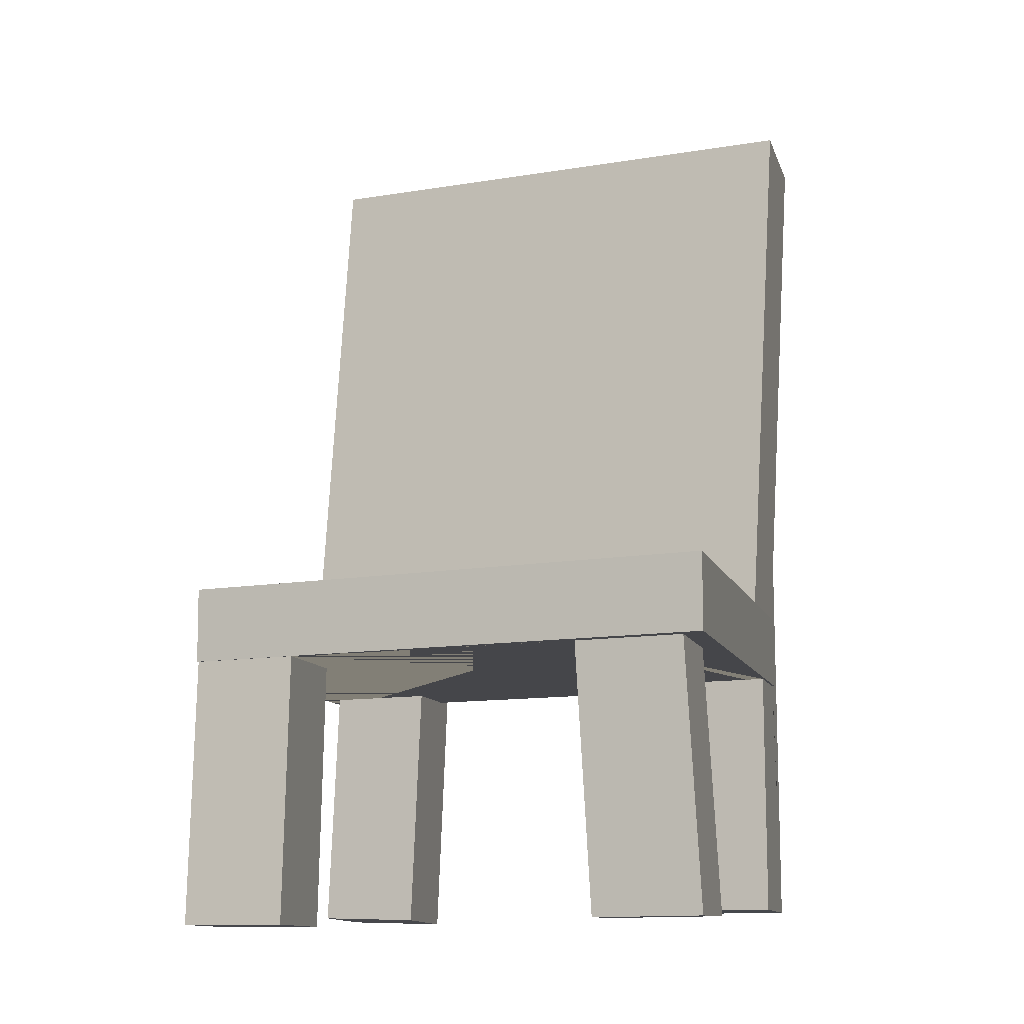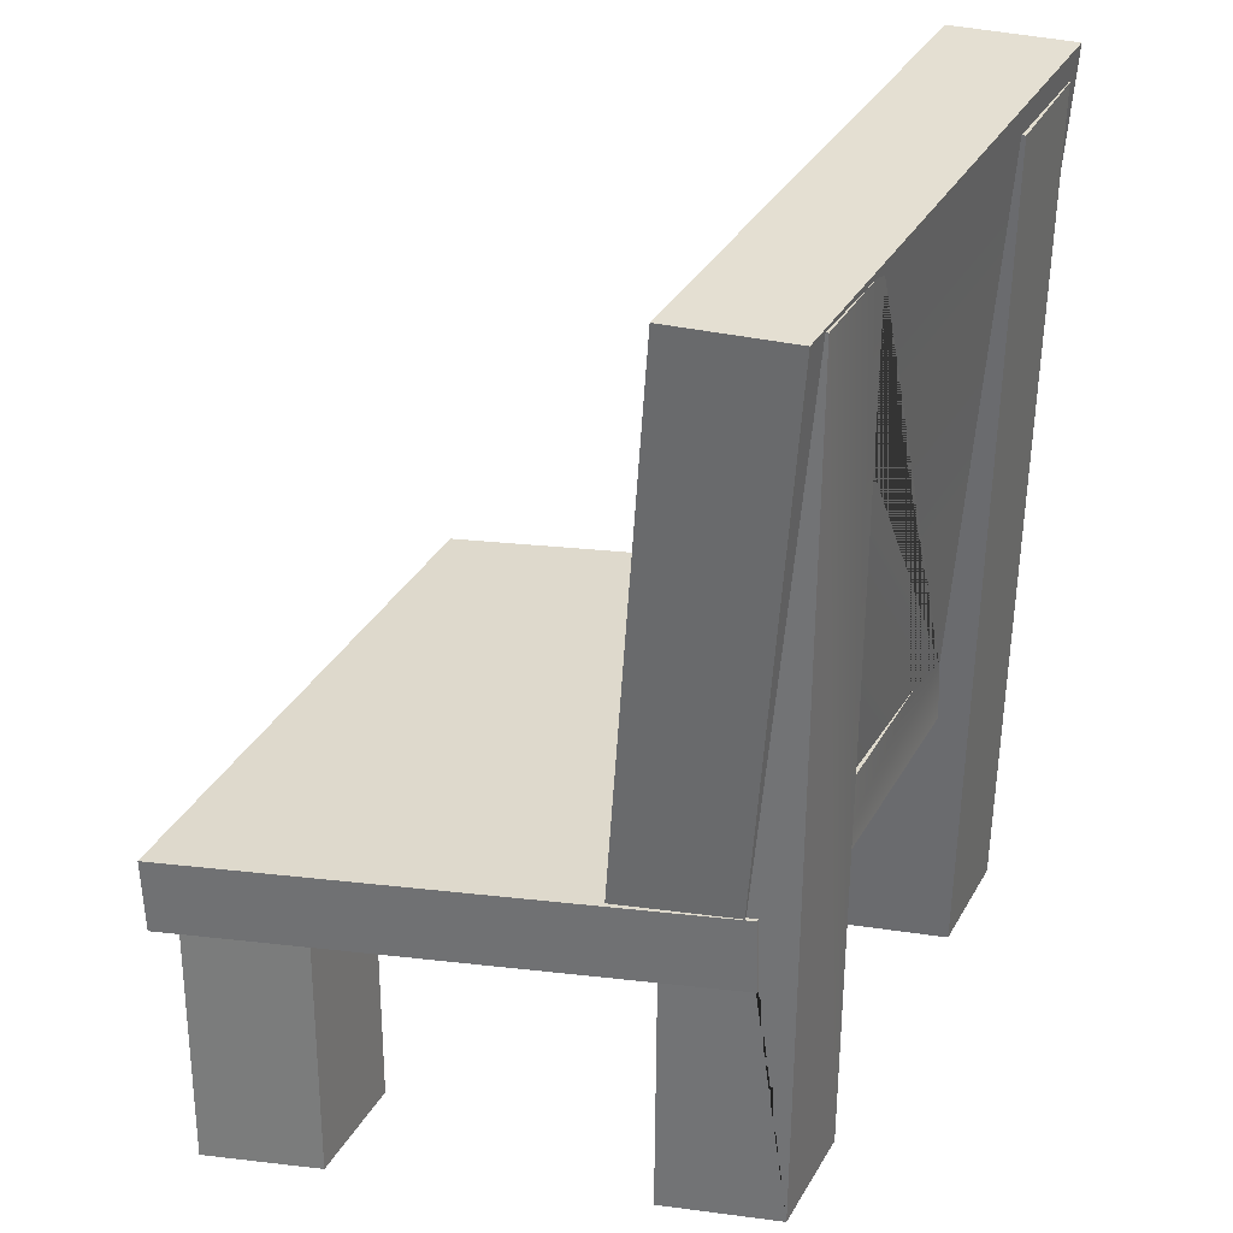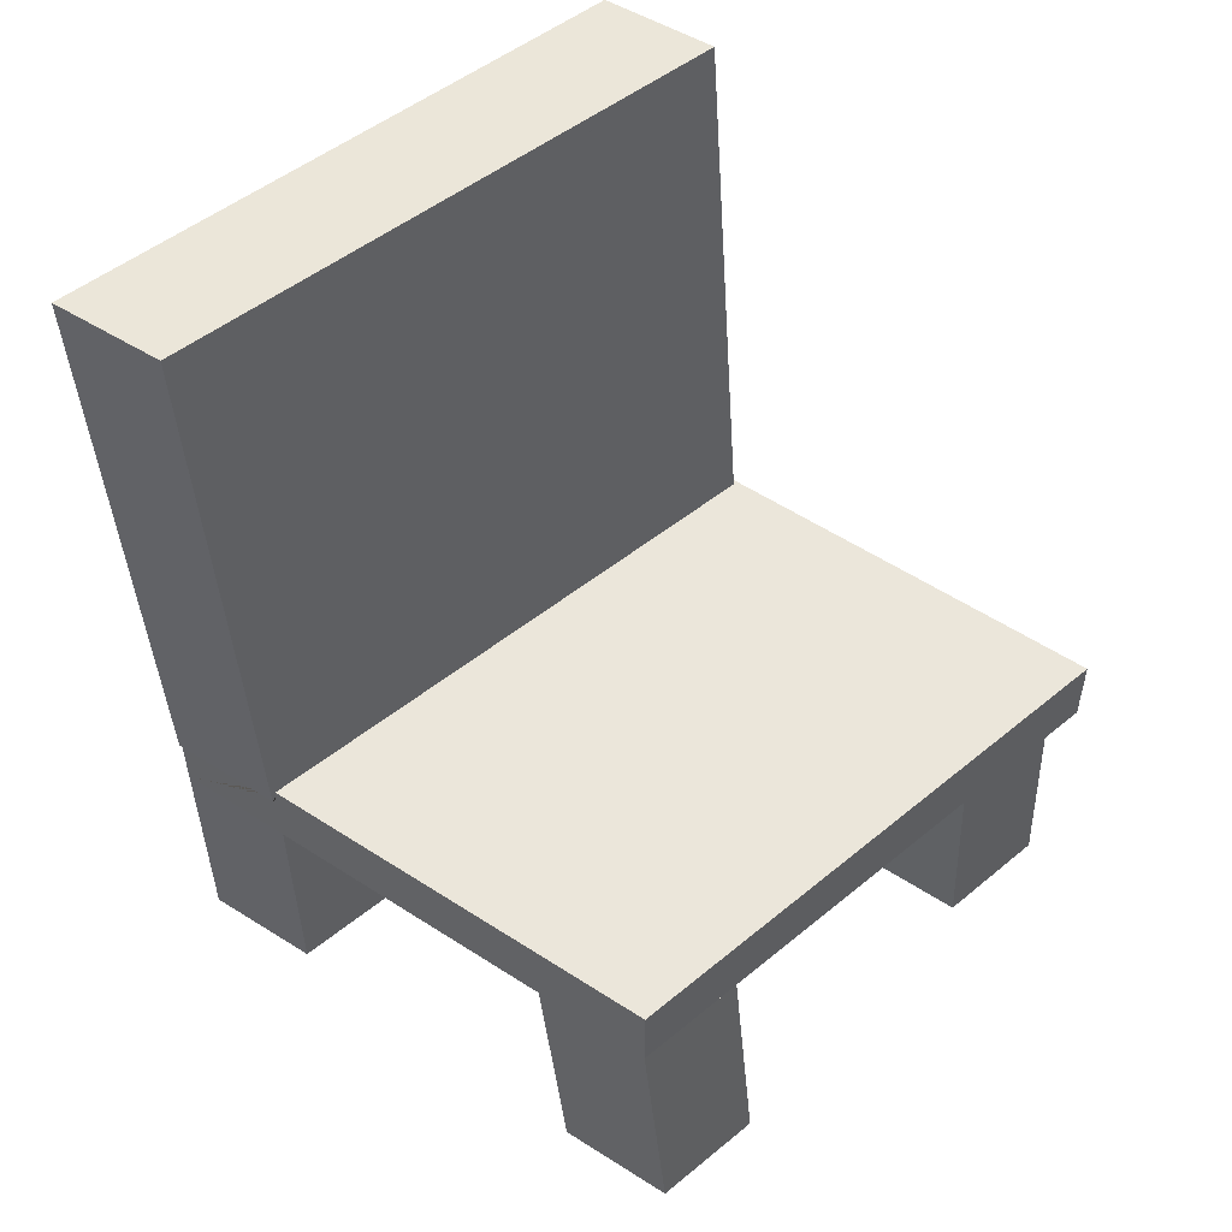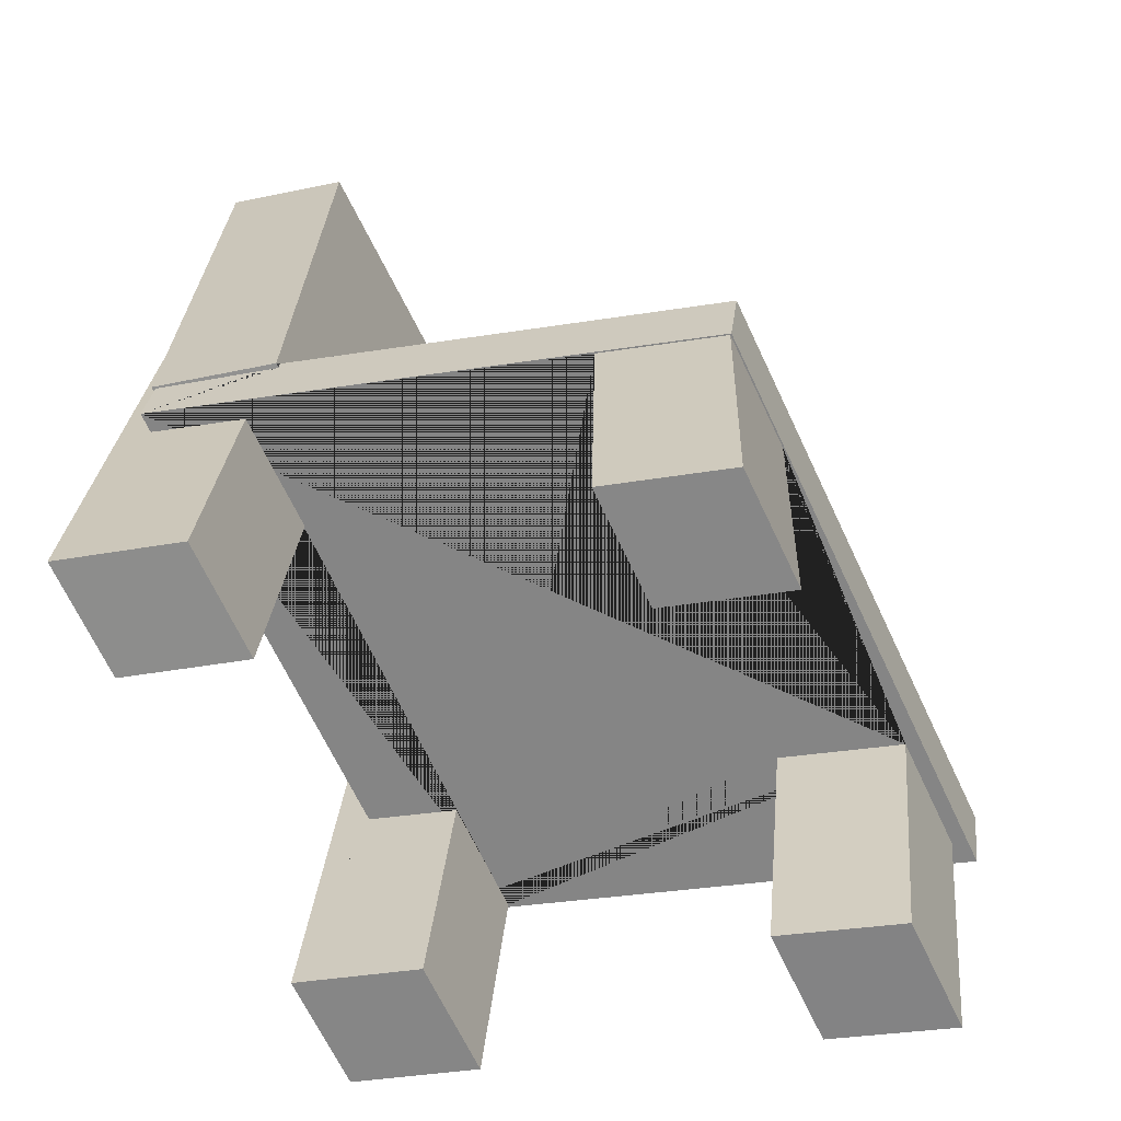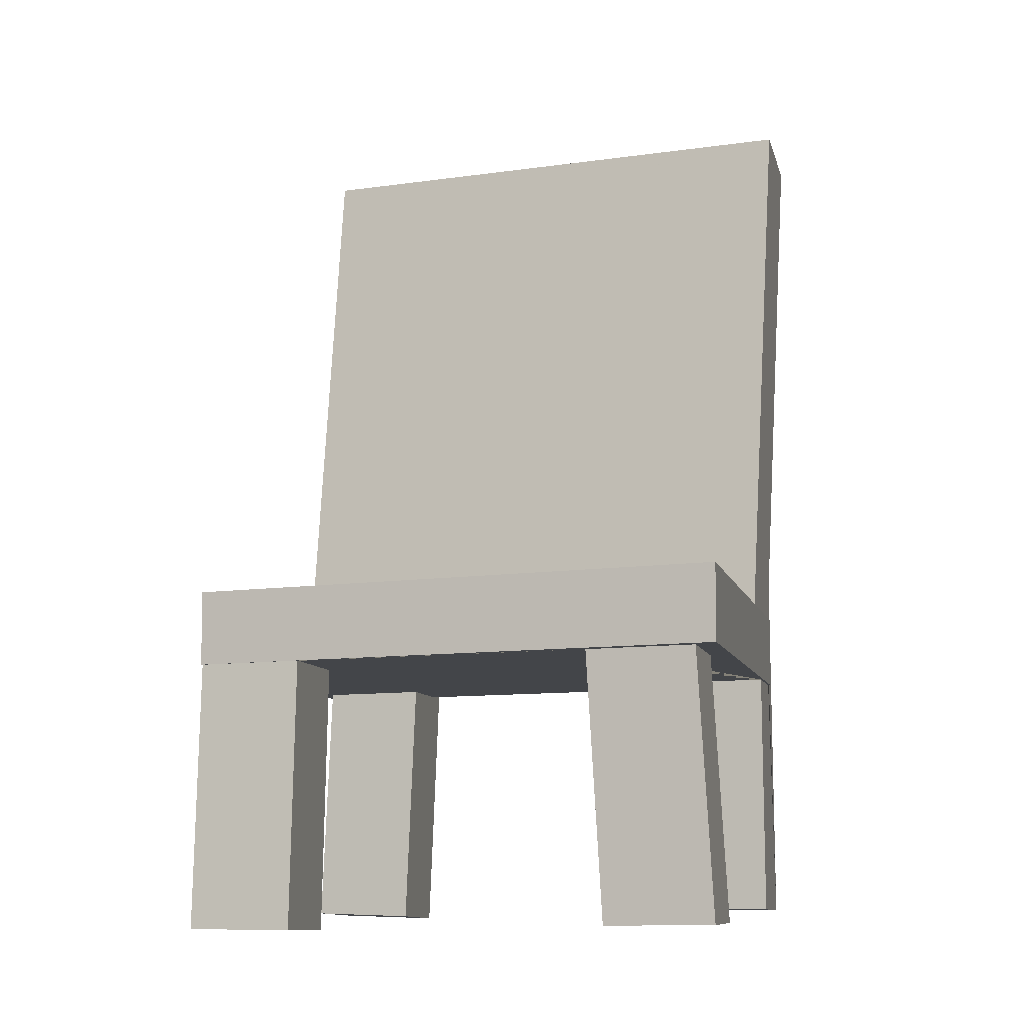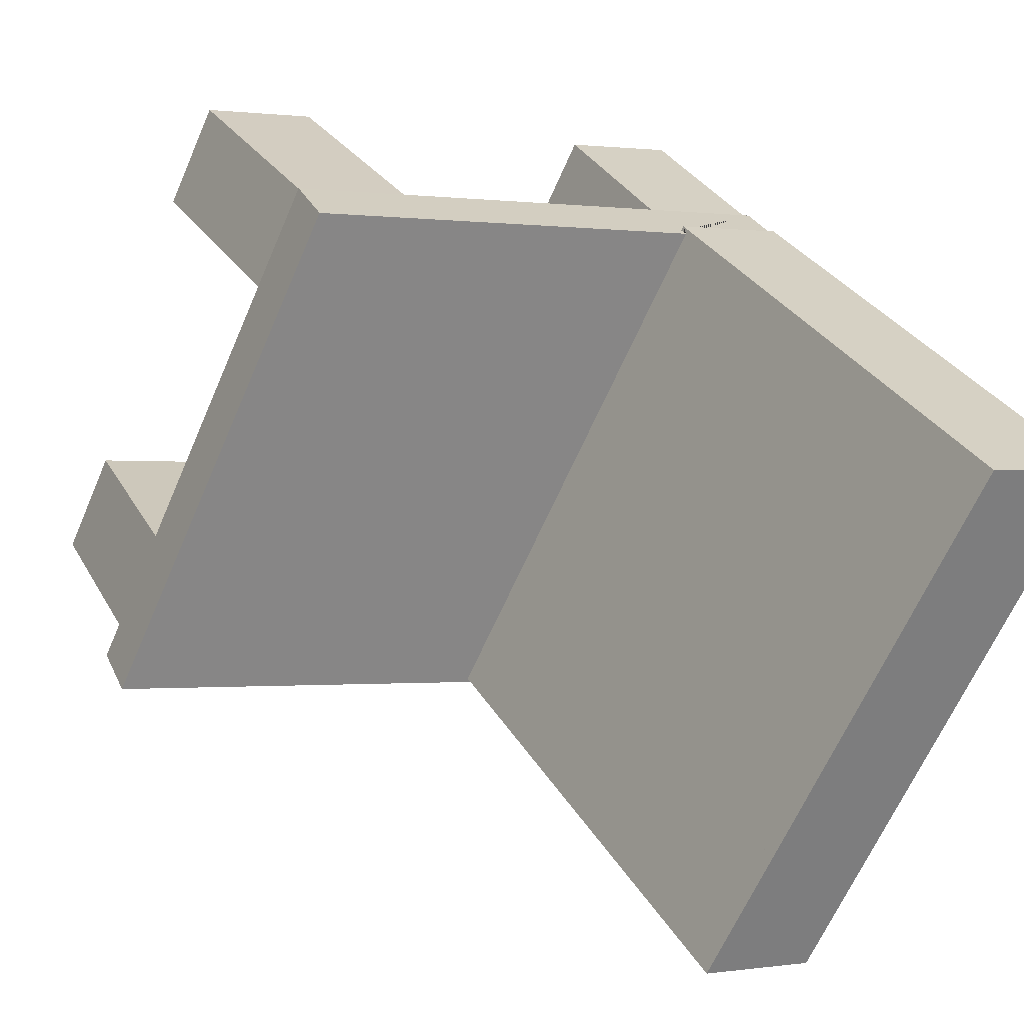
<metadata>
{"format":"obj","ext":"obj","renderer":"f3d","projection":"perspective","resolution":1024,"background":"white","views":[{"elev":-9.9,"azim":92.3,"up":"+Y"},{"elev":-57.3,"azim":-178.3,"up":"+Z"},{"elev":54.7,"azim":23.5,"up":"+Y"},{"elev":27.1,"azim":6.6,"up":"+Z"},{"elev":-8.6,"azim":90.5,"up":"+Y"},{"elev":27.9,"azim":159.4,"up":"+Z"}]}
</metadata>
<code>
g default
v -2.412 0.9944 3.244
v -2.397 0.6282 3.258
v -2.675 1.834 3.323
v -2.603 1.072 3.36
v -2.618 1.072 3.389
v -2.691 1.874 3.345
v -2.608 1.83 3.179
v -2.603 1.83 3.181
v -2.558 0.6221 3.226
v -2.345 1.099 2.818
v -2.499 1.099 3.145
v -2.336 1.099 2.82
v -2.31 0.6393 2.664
v -2.161 0.9944 2.697
v -2.149 0.6427 2.695
v -2.377 0.6381 2.807
v -2.352 1.849 2.669
v -2.276 0.9944 2.67
v -2.267 0.9944 2.676
v -2.278 0.9944 2.674
v -2.419 1.839 2.812
v -2.465 0.6317 3.401
v -2.626 0.6256 3.369
v -2.409 1.847 2.791
v -2.331 1.852 2.634
v -2.263 1.099 2.675
v -2.348 1.849 2.669
v -1.946 0.6168 3.356
v -1.785 0.6197 3.388
v -1.853 0.6195 3.531
v -2.014 0.6166 3.5
v -2.48 0.9944 3.387
v -2.05 0.9944 3.495
v -1.889 0.9944 3.526
v -2.601 0.9944 3.363
v -2.612 0.9944 3.387
v -2.612 1.073 3.387
v -2.6 1.072 3.361
v -2.258 1.848 2.843
v -2.258 1.851 2.843
v -2.258 1.851 2.843
v -2.255 1.851 2.838
v -1.983 0.9944 3.352
v -1.822 0.9944 3.383
v -2.676 1.834 3.323
v -2.533 1.079 3.217
v -2.459 1.086 3.424
v -2.532 1.887 3.38
v -2.216 0.6415 2.838
v -1.736 0.6307 2.784
v -1.575 0.6307 2.815
v -1.642 0.6287 2.959
v -1.803 0.6287 2.927
v -1.888 0.9944 3.529
v -1.551 0.9944 2.812
v -1.551 1.099 2.812
v -1.888 1.099 3.529
v -1.813 0.9944 2.948
v -1.652 0.9944 2.98
v -1.746 0.9944 2.805
v -1.585 0.9944 2.836
v -2.278 1.099 2.675
v -2.276 1.099 2.67
v -2.534 0.9944 3.22
v -2.172 1.865 2.669
v -2.264 1.099 2.678
v -2.103 1.099 2.71
v -2.177 0.9944 2.73
v -2.228 0.9944 2.84
v -2.456 1.085 3.418
v -2.458 1.099 3.418
v -2.345 0.9944 2.817
g pasted__polySurface46 group13
f 46 8 3 4 5 6 25 26 66 27 24 21 12 11
f 9 7 8 46 64 1 2
f 10 11 12
f 18 19 20
f 9 2 22 23
f 16 21 24 17 13
f 13 17 27 66 62 20 19 14 15
f 28 29 30 31
f 32 22 2 1
f 33 31 30 34
f 35 36 37 38
f 39 40 41
f 42 40 39
f 41 40 42
f 43 28 31 33
f 27 17 24
f 34 30 29 44
f 44 29 28 43
f 9 23 45 7
f 5 47 48 6
f 13 15 49 16
f 50 51 52 53
f 54 55 56 57
f 58 53 52 59
f 60 50 53 58
f 8 7 45 3
f 59 52 51 61
f 61 51 50 60
f 18 20 62 63
f 63 56 55 18
f 6 48 65 25
f 26 25 65 67
f 49 15 14 68 69
f 70 47 5 4 38 37
f 36 54 57 71 70 37
f 65 48 41 42 39
f 72 64 46 11 10
f 23 22 32 35 38 4 3 45
f 16 49 69 72 10 12 21
f 47 70 71 67 65 39 41 48
f 71 57 56 63 62 66 26 67
f 68 58 59 44 43 33 36 35 32 1 64 72 69
f 59 61 60 58 68 14 19 18 55 54 36 33 34 44

</code>
